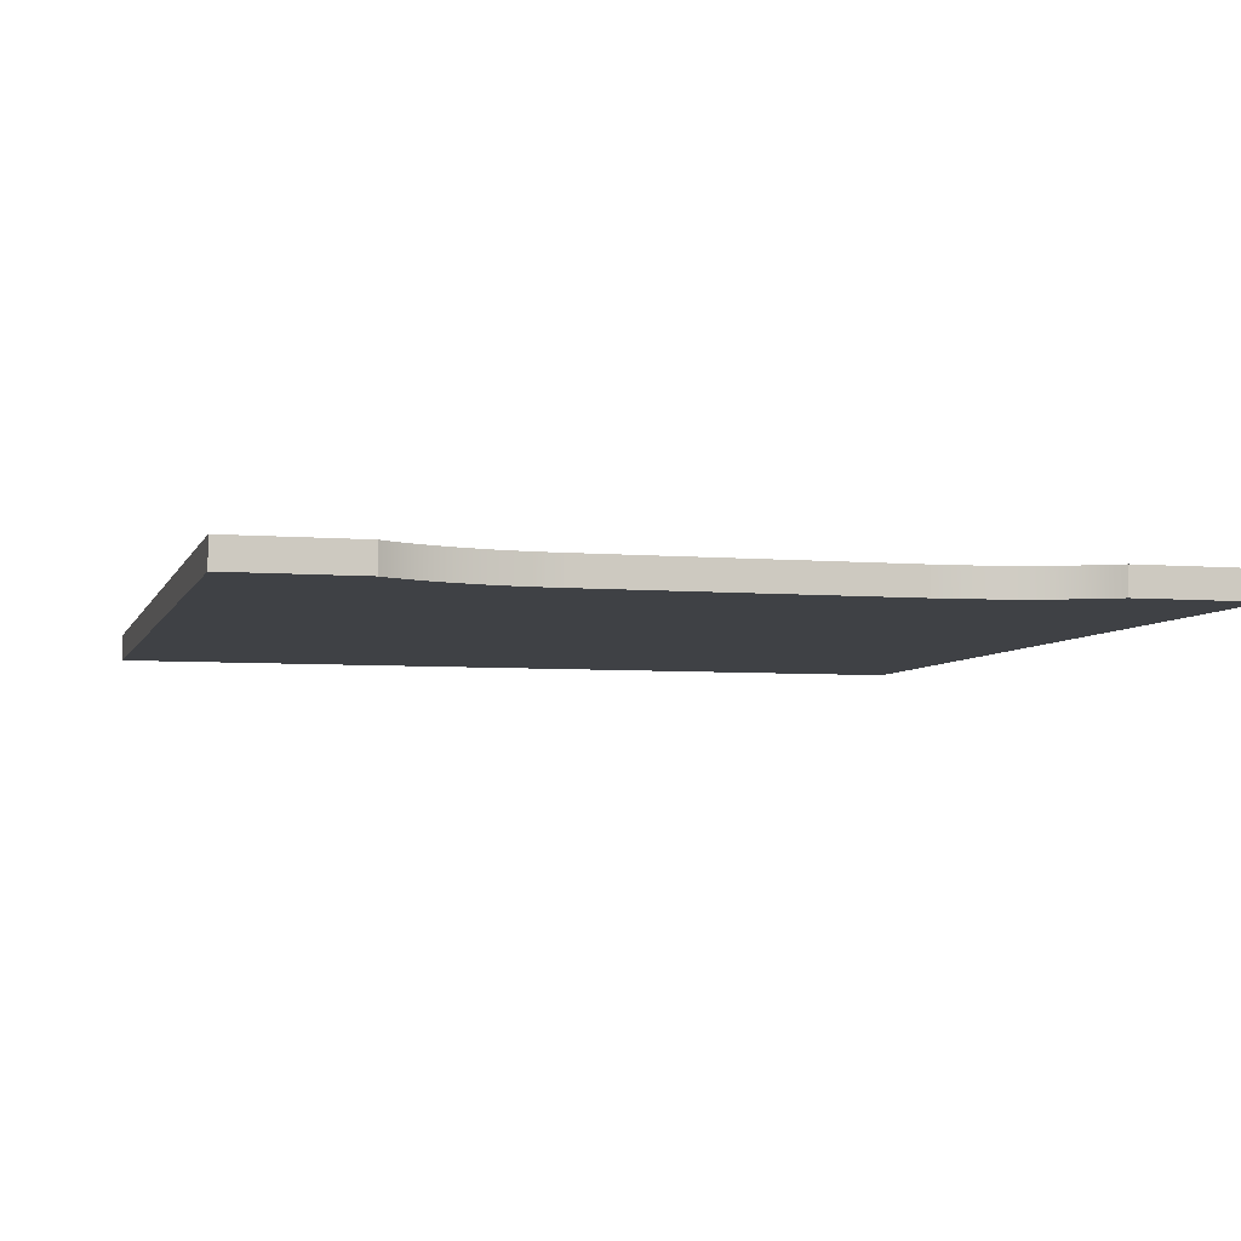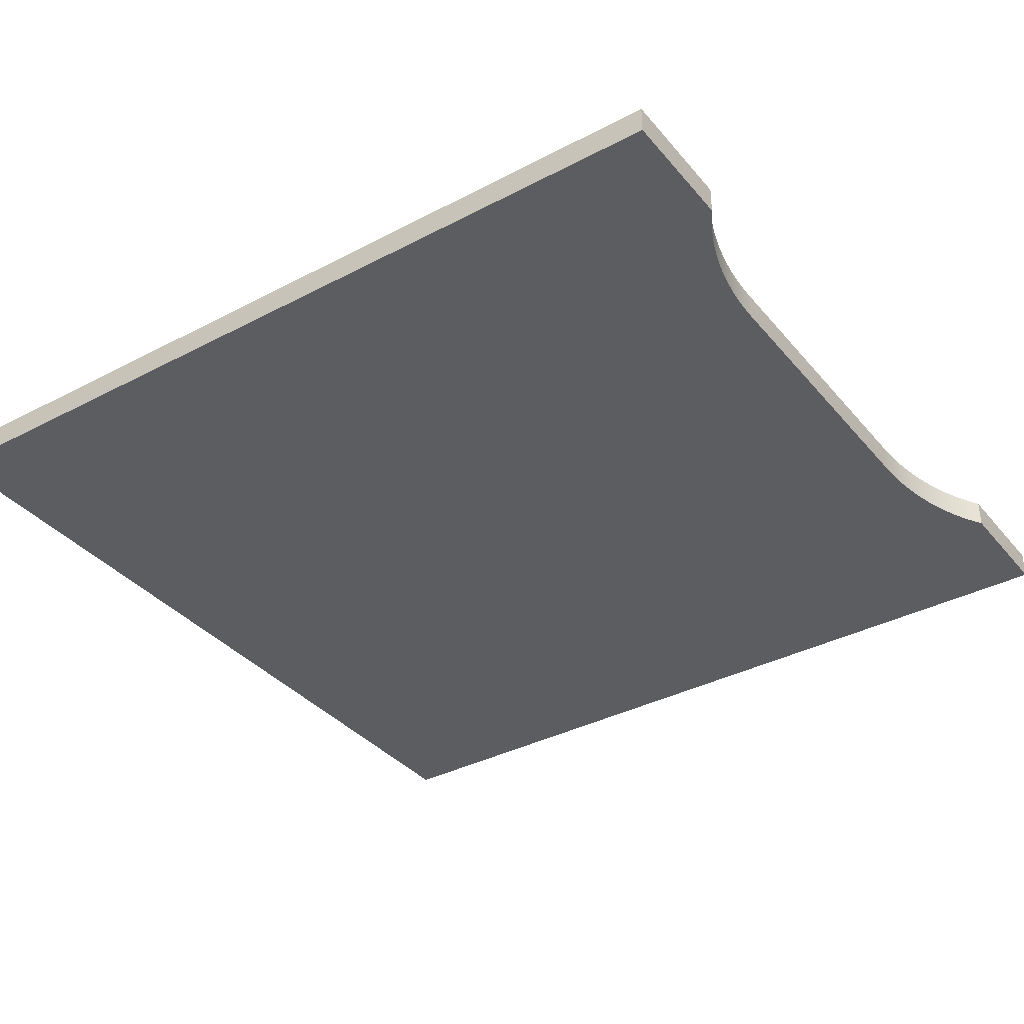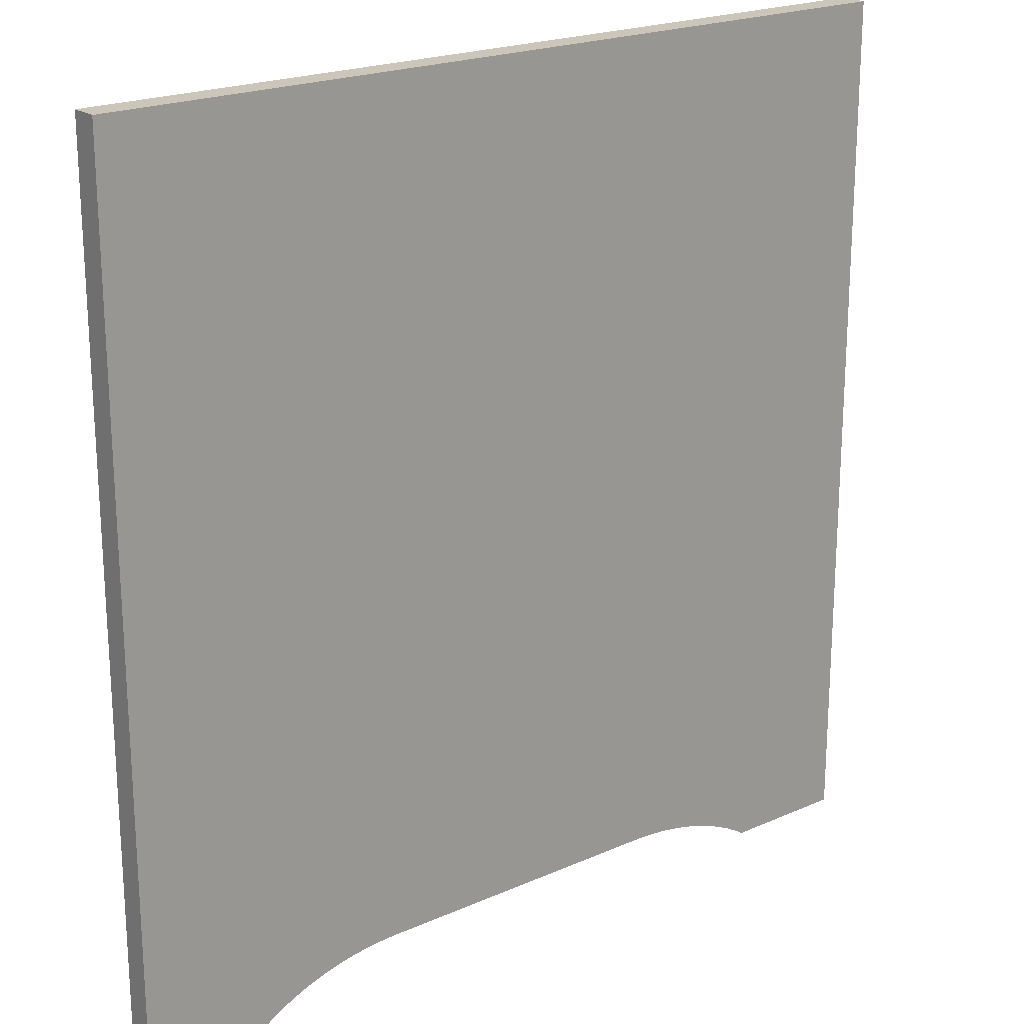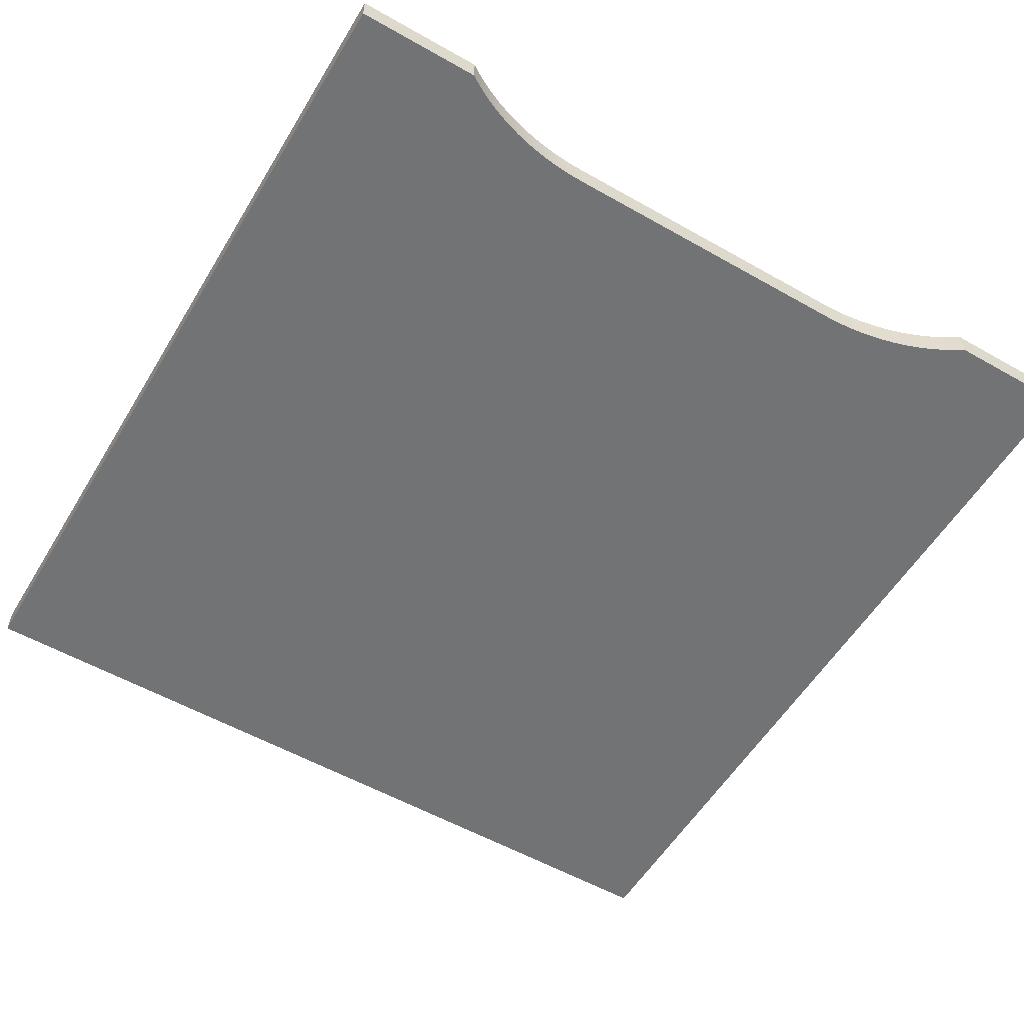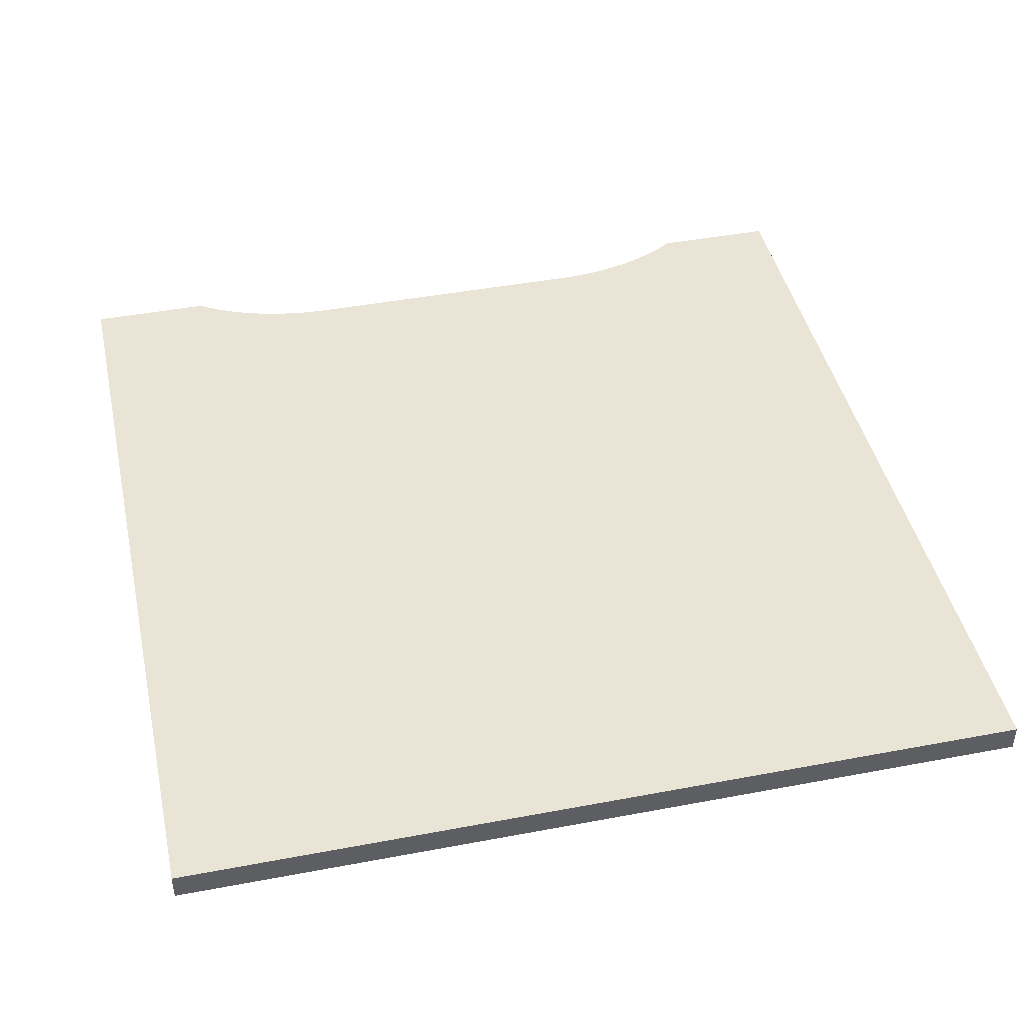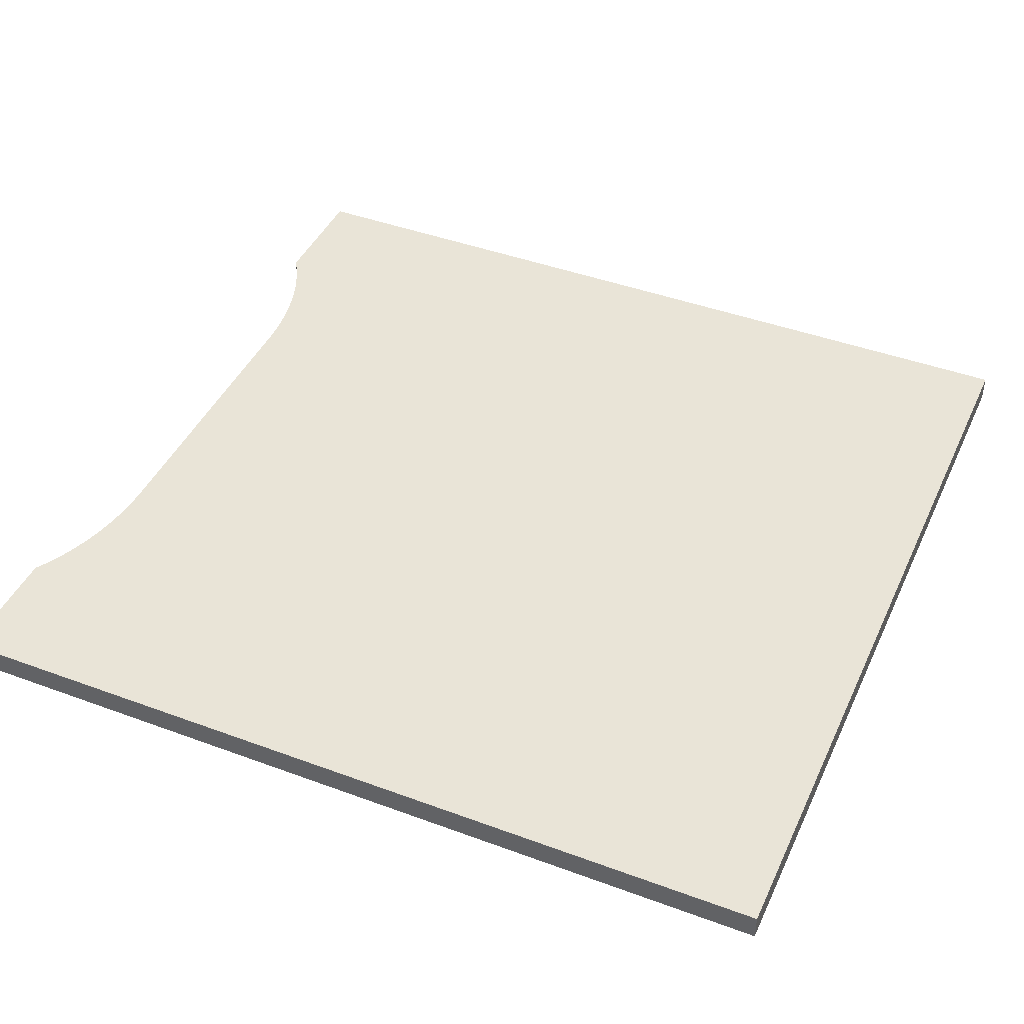
<metadata>
{"format":"obj","ext":"obj","renderer":"f3d","projection":"perspective","resolution":1024,"background":"white","views":[{"elev":-5.3,"azim":164.9,"up":"+Y"},{"elev":-36.2,"azim":124.5,"up":"+Y"},{"elev":20.9,"azim":-38.5,"up":"+Z"},{"elev":-55.7,"azim":149.2,"up":"+Y"},{"elev":43.7,"azim":-12.5,"up":"+Y"},{"elev":43.4,"azim":-66.4,"up":"+Y"}]}
</metadata>
<code>
o Group2/mesh1/mesh1-geometry#mesh1-geometry
v -0.2159 -0.808 -0.2228
v -0.2159 -0.8215 0.2062
v -0.2159 -0.808 0.2062
v -0.2159 -0.8215 -0.2228
v 0.2049 -0.808 0.2062
v -0.1547 -0.8215 -0.2228
v 0.2049 -0.8215 0.2062
v -0.1547 -0.808 -0.2228
v 0.2049 -0.8215 -0.2228
v -0.1496 -0.808 -0.2196
v -0.1496 -0.8215 -0.2196
v 0.2049 -0.808 -0.2228
v 0.1437 -0.8215 -0.2228
v -0.1442 -0.808 -0.2166
v -0.1442 -0.8215 -0.2166
v 0.1437 -0.808 -0.2228
v 0.1386 -0.8215 -0.2196
v -0.1386 -0.808 -0.2139
v -0.1386 -0.8215 -0.2139
v 0.1386 -0.808 -0.2196
v 0.1332 -0.8215 -0.2166
v -0.1327 -0.808 -0.2114
v -0.1327 -0.8215 -0.2114
v 0.1332 -0.808 -0.2166
v 0.1275 -0.8215 -0.2139
v -0.1266 -0.808 -0.2092
v -0.1266 -0.8215 -0.2092
v 0.1275 -0.808 -0.2139
v 0.1216 -0.8215 -0.2114
v -0.1203 -0.808 -0.2073
v -0.1203 -0.8215 -0.2073
v 0.1216 -0.808 -0.2114
v 0.1155 -0.8215 -0.2092
v -0.1139 -0.808 -0.2057
v -0.1139 -0.8215 -0.2057
v 0.1155 -0.808 -0.2092
v 0.1093 -0.8215 -0.2073
v -0.1073 -0.808 -0.2043
v -0.1073 -0.8215 -0.2043
v 0.1093 -0.808 -0.2073
v 0.1028 -0.8215 -0.2057
v -0.1006 -0.808 -0.2032
v -0.1006 -0.8215 -0.2032
v 0.1028 -0.808 -0.2057
v 0.09623 -0.8215 -0.2043
v -0.09382 -0.808 -0.2025
v -0.09382 -0.8215 -0.2025
v 0.09623 -0.808 -0.2043
v 0.08953 -0.8215 -0.2032
v -0.087 -0.808 -0.202
v -0.087 -0.8215 -0.202
v 0.08953 -0.808 -0.2032
v 0.08276 -0.8215 -0.2025
v -0.08014 -0.808 -0.2019
v -0.08014 -0.8215 -0.2019
v 0.08276 -0.808 -0.2025
v 0.07593 -0.8215 -0.202
v 0.06908 -0.808 -0.2019
v -0.005532 -0.8215 -0.2019
v 0.07593 -0.808 -0.202
v 0.06908 -0.8215 -0.2019
f 1 2 3
f 2 1 4
f 3 2 1
f 4 1 2
f 2 5 3
f 3 5 2
f 5 1 3
f 3 1 5
f 1 6 4
f 4 6 1
f 6 2 4
f 4 2 6
f 5 2 7
f 7 2 5
f 1 5 8
f 8 5 1
f 6 1 8
f 8 1 6
f 2 6 7
f 7 6 2
f 9 5 7
f 7 5 9
f 8 5 10
f 10 5 8
f 8 11 6
f 6 11 8
f 7 6 11
f 11 6 7
f 5 9 12
f 12 9 5
f 7 13 9
f 9 13 7
f 10 5 14
f 14 5 10
f 11 8 10
f 10 8 11
f 7 11 15
f 15 11 7
f 9 16 12
f 12 16 9
f 16 5 12
f 12 5 16
f 7 17 13
f 13 17 7
f 16 9 13
f 13 9 16
f 14 5 18
f 18 5 14
f 15 10 14
f 14 10 15
f 10 15 11
f 11 15 10
f 7 15 19
f 19 15 7
f 20 5 16
f 16 5 20
f 7 21 17
f 17 21 7
f 20 13 17
f 17 13 20
f 13 20 16
f 16 20 13
f 18 5 22
f 22 5 18
f 19 14 18
f 18 14 19
f 14 19 15
f 15 19 14
f 7 19 23
f 23 19 7
f 24 5 20
f 20 5 24
f 7 25 21
f 21 25 7
f 24 17 21
f 21 17 24
f 17 24 20
f 20 24 17
f 22 5 26
f 26 5 22
f 23 18 22
f 22 18 23
f 18 23 19
f 19 23 18
f 7 23 27
f 27 23 7
f 28 5 24
f 24 5 28
f 7 29 25
f 25 29 7
f 28 21 25
f 25 21 28
f 21 28 24
f 24 28 21
f 26 5 30
f 30 5 26
f 27 22 26
f 26 22 27
f 22 27 23
f 23 27 22
f 7 27 31
f 31 27 7
f 32 5 28
f 28 5 32
f 7 33 29
f 29 33 7
f 32 25 29
f 29 25 32
f 25 32 28
f 28 32 25
f 30 5 34
f 34 5 30
f 31 26 30
f 30 26 31
f 26 31 27
f 27 31 26
f 7 31 35
f 35 31 7
f 36 5 32
f 32 5 36
f 7 37 33
f 33 37 7
f 36 29 33
f 33 29 36
f 29 36 32
f 32 36 29
f 34 5 38
f 38 5 34
f 35 30 34
f 34 30 35
f 30 35 31
f 31 35 30
f 7 35 39
f 39 35 7
f 40 5 36
f 36 5 40
f 7 41 37
f 37 41 7
f 40 33 37
f 37 33 40
f 33 40 36
f 36 40 33
f 38 5 42
f 42 5 38
f 39 34 38
f 38 34 39
f 34 39 35
f 35 39 34
f 7 39 43
f 43 39 7
f 44 5 40
f 40 5 44
f 7 45 41
f 41 45 7
f 44 37 41
f 41 37 44
f 37 44 40
f 40 44 37
f 42 5 46
f 46 5 42
f 43 38 42
f 42 38 43
f 38 43 39
f 39 43 38
f 7 43 47
f 47 43 7
f 48 5 44
f 44 5 48
f 7 49 45
f 45 49 7
f 48 41 45
f 45 41 48
f 41 48 44
f 44 48 41
f 46 5 50
f 50 5 46
f 47 42 46
f 46 42 47
f 42 47 43
f 43 47 42
f 7 47 51
f 51 47 7
f 52 5 48
f 48 5 52
f 7 53 49
f 49 53 7
f 52 45 49
f 49 45 52
f 45 52 48
f 48 52 45
f 50 5 54
f 54 5 50
f 51 46 50
f 50 46 51
f 46 51 47
f 47 51 46
f 7 51 55
f 55 51 7
f 56 5 52
f 52 5 56
f 7 57 53
f 53 57 7
f 56 49 53
f 53 49 56
f 49 56 52
f 52 56 49
f 54 5 58
f 58 5 54
f 55 50 54
f 54 50 55
f 50 55 51
f 51 55 50
f 7 55 59
f 59 55 7
f 60 5 56
f 56 5 60
f 7 61 57
f 57 61 7
f 60 53 57
f 57 53 60
f 53 60 56
f 56 60 53
f 58 5 60
f 60 5 58
f 61 54 58
f 58 54 61
f 54 59 55
f 55 59 54
f 7 59 61
f 61 59 7
f 58 57 61
f 61 57 58
f 57 58 60
f 60 58 57
f 59 54 61
f 61 54 59

</code>
